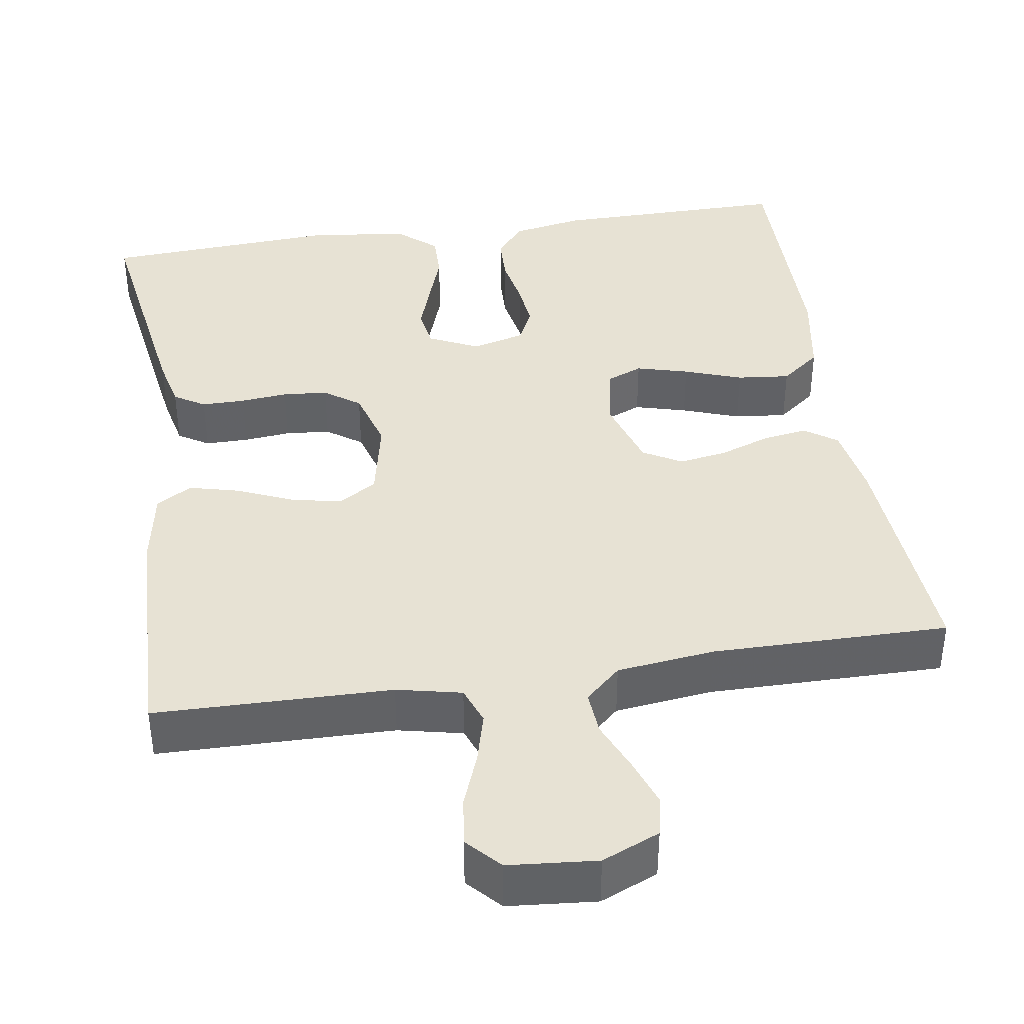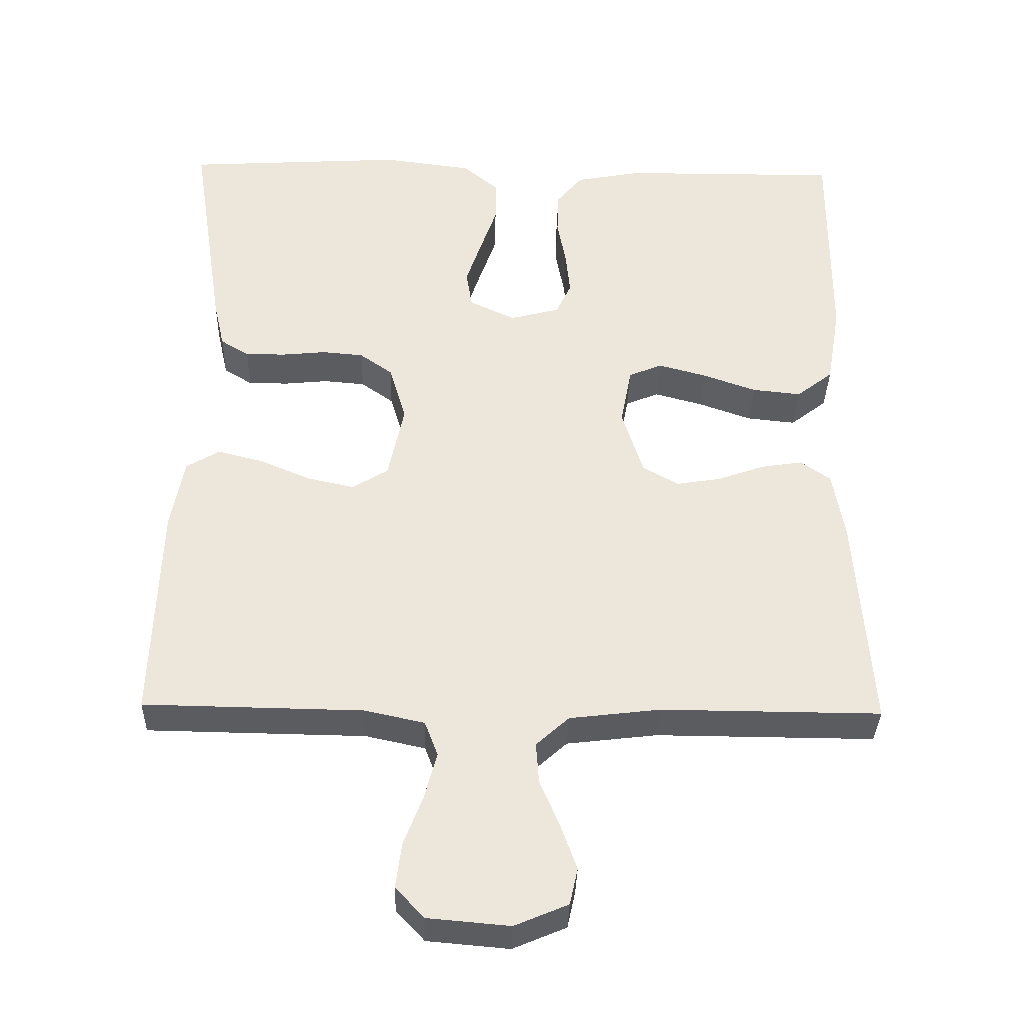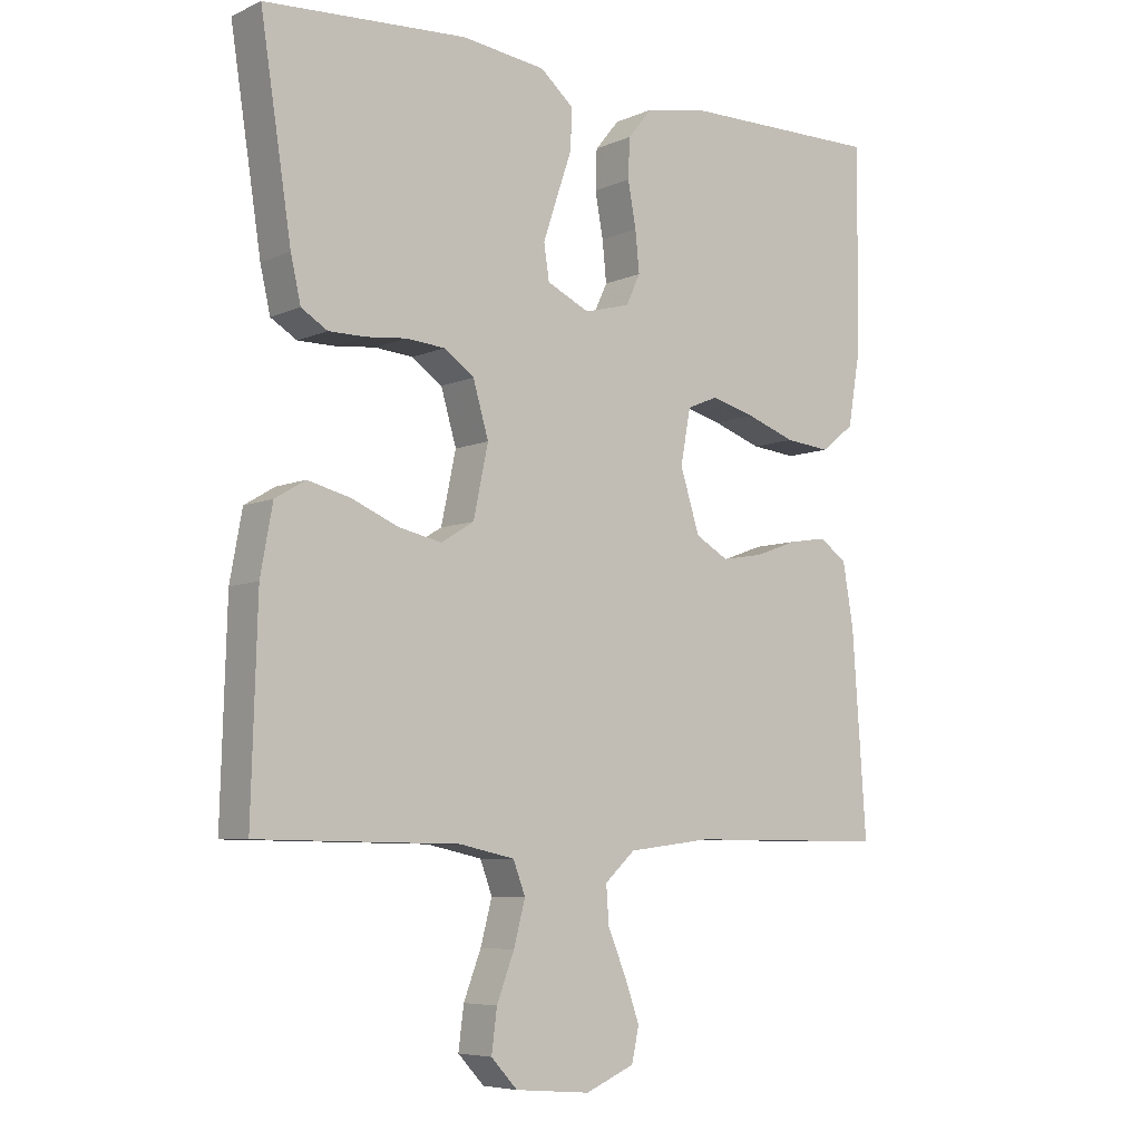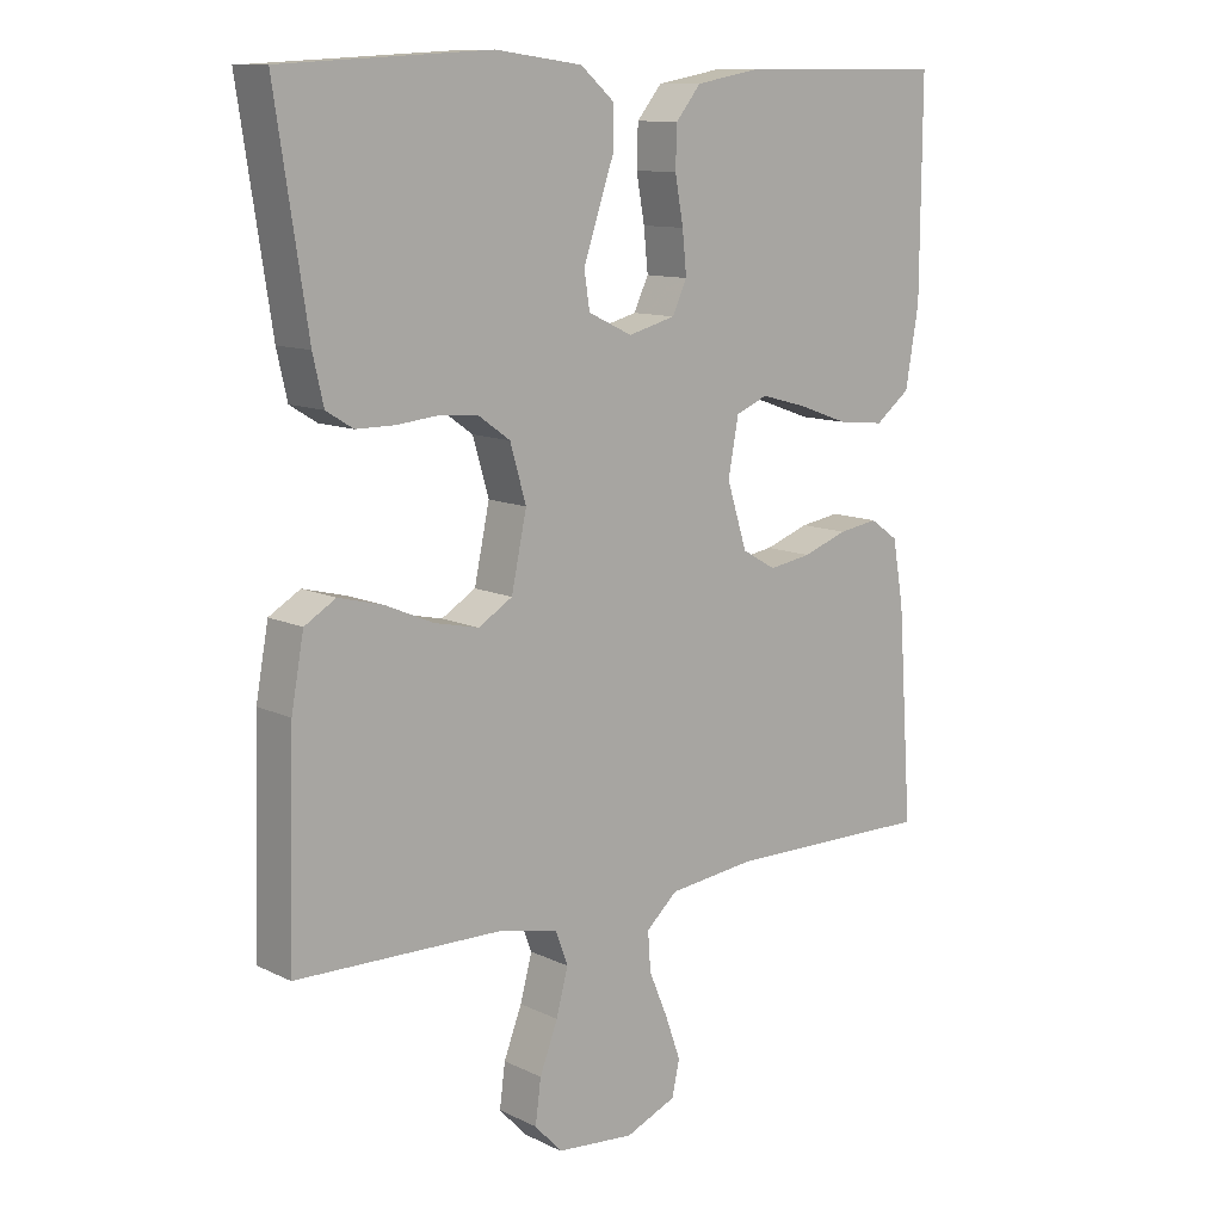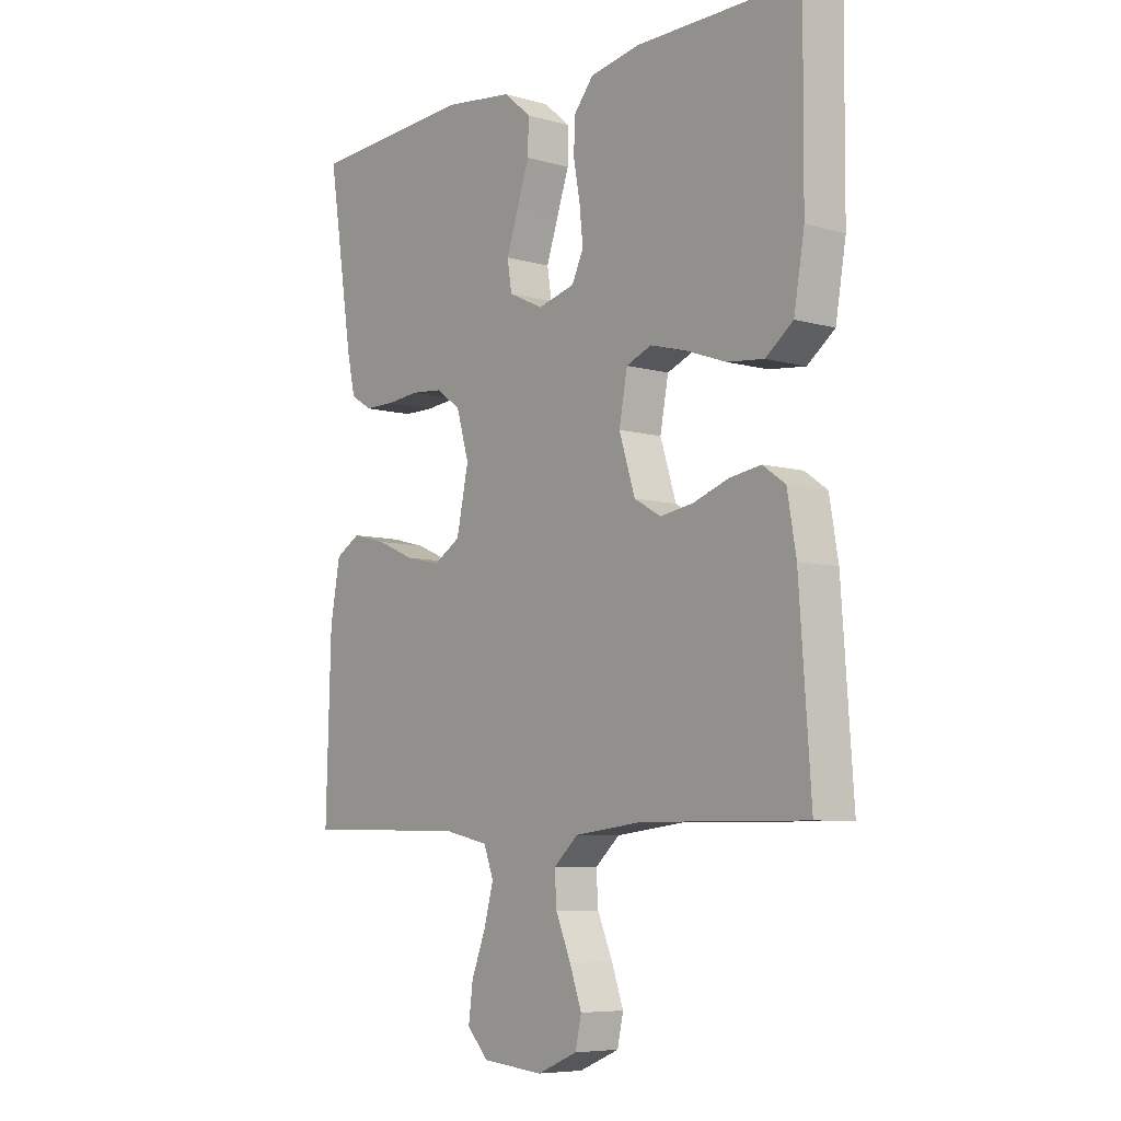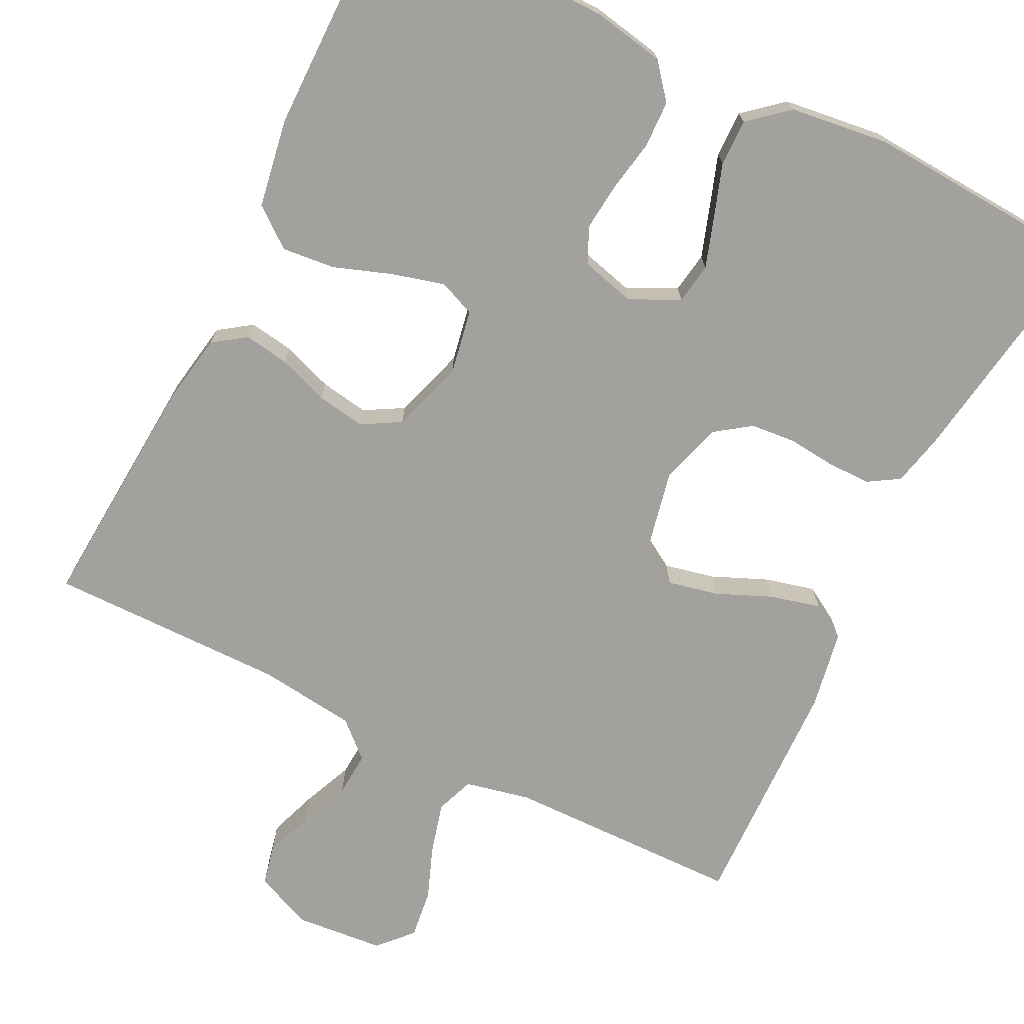
<metadata>
{"format":"obj","ext":"obj","renderer":"f3d","projection":"perspective","resolution":1024,"background":"white","views":[{"elev":39.8,"azim":171.2,"up":"+Y"},{"elev":-35.2,"azim":178.6,"up":"+Z"},{"elev":-6.5,"azim":141.8,"up":"+Z"},{"elev":11.2,"azim":139.3,"up":"+Z"},{"elev":-7.1,"azim":-129.2,"up":"+Z"},{"elev":-72.1,"azim":-26.5,"up":"+Y"}]}
</metadata>
<code>
v -0.5 0.07 -0.5
v -0.479 0.07 -0.2
v -0.463 0.07 -0.107
v -0.422 0.07 -0.078
v -0.365 0.07 -0.087
v -0.301 0.07 -0.11
v -0.24 0.07 -0.12
v -0.191 0.07 -0.092
v -0.162 0.07 0
v -0.177 0.07 0.081
v -0.223 0.07 0.1
v -0.289 0.07 0.082
v -0.362 0.07 0.056
v -0.429 0.07 0.049
v -0.479 0.07 0.088
v -0.498 0.07 0.2
v -0.5 0.07 0.5
v -0.2 0.07 0.498
v -0.109 0.07 0.481
v -0.073 0.07 0.437
v -0.071 0.07 0.378
v -0.083 0.07 0.312
v -0.089 0.07 0.252
v -0.068 0.07 0.207
v 0 0.07 0.189
v 0.063 0.07 0.219
v 0.071 0.07 0.271
v 0.05 0.07 0.334
v 0.027 0.07 0.401
v 0.026 0.07 0.46
v 0.075 0.07 0.502
v 0.2 0.07 0.518
v 0.5 0.07 0.5
v 0.454 0.07 0.2
v 0.439 0.07 0.134
v 0.4 0.07 0.11
v 0.345 0.07 0.11
v 0.285 0.07 0.116
v 0.228 0.07 0.111
v 0.183 0.07 0.079
v 0.16 0.07 0
v 0.182 0.07 -0.104
v 0.231 0.07 -0.134
v 0.295 0.07 -0.12
v 0.365 0.07 -0.09
v 0.428 0.07 -0.074
v 0.473 0.07 -0.101
v 0.491 0.07 -0.2
v 0.5 0.07 -0.5
v 0.2 0.07 -0.505
v 0.118 0.07 -0.523
v 0.1 0.07 -0.571
v 0.117 0.07 -0.635
v 0.143 0.07 -0.703
v 0.151 0.07 -0.765
v 0.112 0.07 -0.807
v 0 0.07 -0.817
v -0.073 0.07 -0.786
v -0.084 0.07 -0.736
v -0.062 0.07 -0.674
v -0.035 0.07 -0.61
v -0.031 0.07 -0.554
v -0.076 0.07 -0.513
v -0.2 0.07 -0.498
v -0.5 0 -0.5
v -0.479 0 -0.2
v -0.463 0 -0.107
v -0.422 0 -0.078
v -0.365 0 -0.087
v -0.301 0 -0.11
v -0.24 0 -0.12
v -0.191 0 -0.092
v -0.162 0 0
v -0.177 0 0.081
v -0.223 0 0.1
v -0.289 0 0.082
v -0.362 0 0.056
v -0.429 0 0.049
v -0.479 0 0.088
v -0.498 0 0.2
v -0.5 0 0.5
v -0.2 0 0.498
v -0.109 0 0.481
v -0.073 0 0.437
v -0.071 0 0.378
v -0.083 0 0.312
v -0.089 0 0.252
v -0.068 0 0.207
v 0 0 0.189
v 0.063 0 0.219
v 0.071 0 0.271
v 0.05 0 0.334
v 0.027 0 0.401
v 0.026 0 0.46
v 0.075 0 0.502
v 0.2 0 0.518
v 0.5 0 0.5
v 0.454 0 0.2
v 0.439 0 0.134
v 0.4 0 0.11
v 0.345 0 0.11
v 0.285 0 0.116
v 0.228 0 0.111
v 0.183 0 0.079
v 0.16 0 0
v 0.182 0 -0.104
v 0.231 0 -0.134
v 0.295 0 -0.12
v 0.365 0 -0.09
v 0.428 0 -0.074
v 0.473 0 -0.101
v 0.491 0 -0.2
v 0.5 0 -0.5
v 0.2 0 -0.505
v 0.118 0 -0.523
v 0.1 0 -0.571
v 0.117 0 -0.635
v 0.143 0 -0.703
v 0.151 0 -0.765
v 0.112 0 -0.807
v 0 0 -0.817
v -0.073 0 -0.786
v -0.084 0 -0.736
v -0.062 0 -0.674
v -0.035 0 -0.61
v -0.031 0 -0.554
v -0.076 0 -0.513
v -0.2 0 -0.498
f 59 60 61
f 58 59 61
f 57 58 61
f 56 57 61
f 55 56 61
f 54 55 61
f 53 54 61
f 52 53 61 62
f 51 52 62 63
f 48 49 50
f 47 48 50
f 46 47 50
f 45 46 50
f 44 45 50
f 51 63 64
f 50 51 64
f 44 50 64
f 43 44 64
f 36 37 38
f 35 36 38
f 34 35 38
f 33 34 38
f 32 33 38
f 31 32 38
f 30 31 38
f 29 30 38
f 28 29 38
f 27 28 38 39
f 26 27 39 40
f 20 21 22
f 19 20 22
f 18 19 22
f 17 18 22
f 16 17 22
f 15 16 22
f 14 15 22
f 13 14 22
f 12 13 22
f 11 12 22 23
f 10 11 23 24
f 4 5 6
f 3 4 6
f 2 3 6
f 1 2 6
f 64 1 6
f 64 6 7
f 64 7 8
f 43 64 8
f 42 43 8
f 41 42 8 9
f 41 9 10
f 40 41 10
f 26 40 10
f 25 26 10
f 10 24 25
f 125 124 123
f 125 123 122
f 125 122 121
f 125 121 120
f 125 120 119
f 125 119 118
f 125 118 117
f 126 125 117 116
f 127 126 116 115
f 114 113 112
f 114 112 111
f 114 111 110
f 114 110 109
f 114 109 108
f 128 127 115
f 128 115 114
f 128 114 108
f 128 108 107
f 102 101 100
f 102 100 99
f 102 99 98
f 102 98 97
f 102 97 96
f 102 96 95
f 102 95 94
f 102 94 93
f 102 93 92
f 103 102 92 91
f 104 103 91 90
f 86 85 84
f 86 84 83
f 86 83 82
f 86 82 81
f 86 81 80
f 86 80 79
f 86 79 78
f 86 78 77
f 86 77 76
f 87 86 76 75
f 88 87 75 74
f 70 69 68
f 70 68 67
f 70 67 66
f 70 66 65
f 70 65 128
f 71 70 128
f 72 71 128
f 72 128 107
f 72 107 106
f 73 72 106 105
f 74 73 105
f 74 105 104
f 74 104 90
f 74 90 89
f 89 88 74
f 1 65 66 2
f 2 66 67 3
f 3 67 68 4
f 4 68 69 5
f 5 69 70 6
f 6 70 71 7
f 7 71 72 8
f 8 72 73 9
f 9 73 74 10
f 10 74 75 11
f 11 75 76 12
f 12 76 77 13
f 13 77 78 14
f 14 78 79 15
f 15 79 80 16
f 16 80 81 17
f 17 81 82 18
f 18 82 83 19
f 19 83 84 20
f 20 84 85 21
f 21 85 86 22
f 22 86 87 23
f 23 87 88 24
f 24 88 89 25
f 25 89 90 26
f 26 90 91 27
f 27 91 92 28
f 28 92 93 29
f 29 93 94 30
f 30 94 95 31
f 31 95 96 32
f 32 96 97 33
f 33 97 98 34
f 34 98 99 35
f 35 99 100 36
f 36 100 101 37
f 37 101 102 38
f 38 102 103 39
f 39 103 104 40
f 40 104 105 41
f 41 105 106 42
f 42 106 107 43
f 43 107 108 44
f 44 108 109 45
f 45 109 110 46
f 46 110 111 47
f 47 111 112 48
f 48 112 113 49
f 49 113 114 50
f 50 114 115 51
f 51 115 116 52
f 52 116 117 53
f 53 117 118 54
f 54 118 119 55
f 55 119 120 56
f 56 120 121 57
f 57 121 122 58
f 58 122 123 59
f 59 123 124 60
f 60 124 125 61
f 61 125 126 62
f 62 126 127 63
f 63 127 128 64
f 64 128 65 1

</code>
